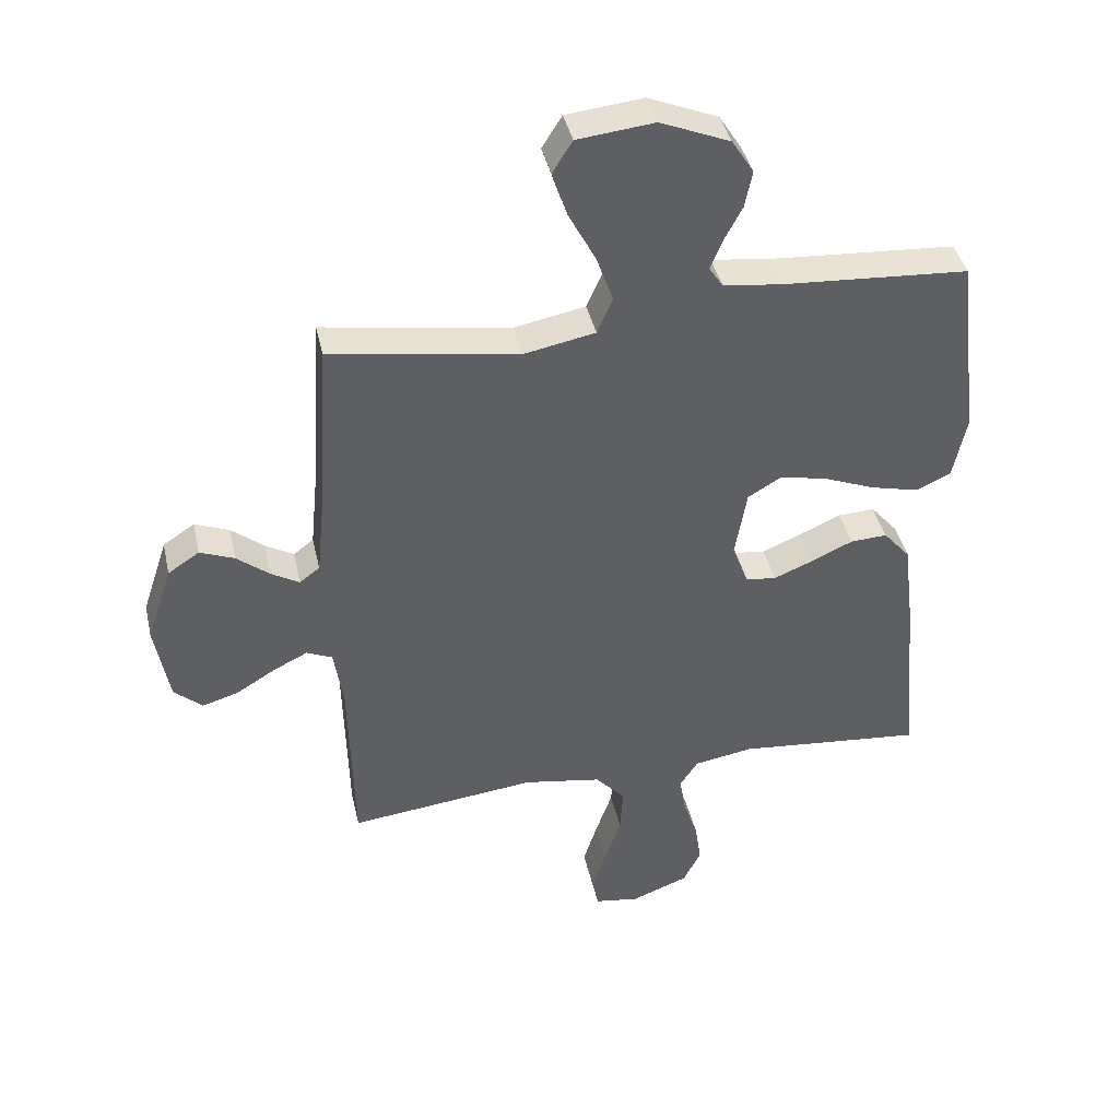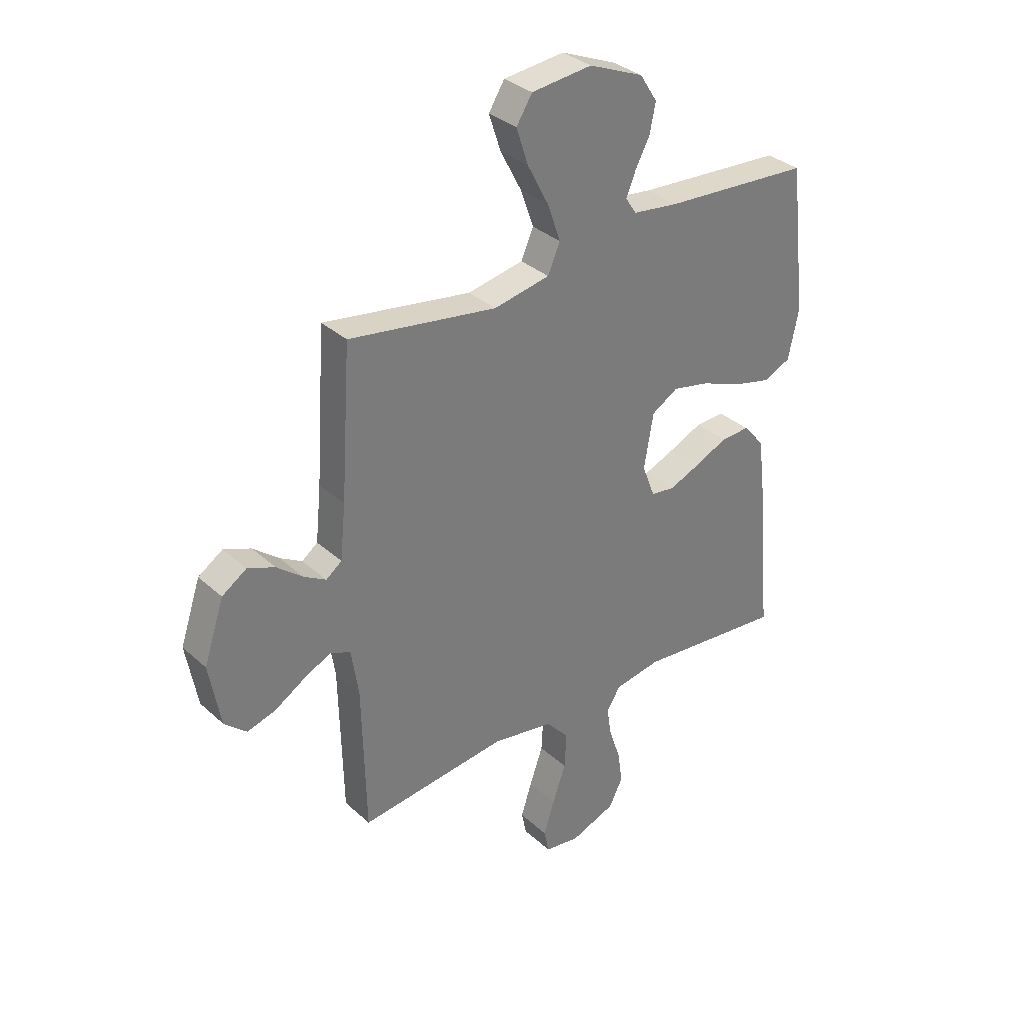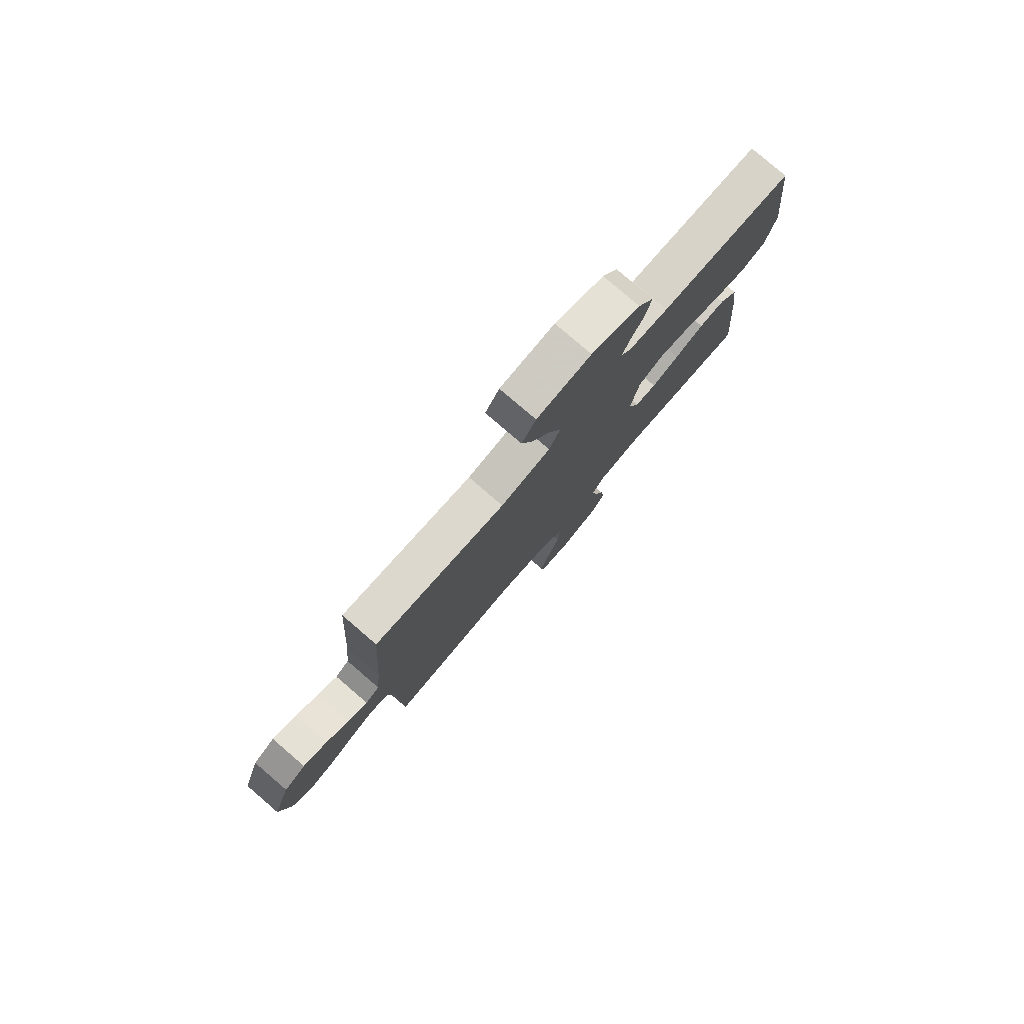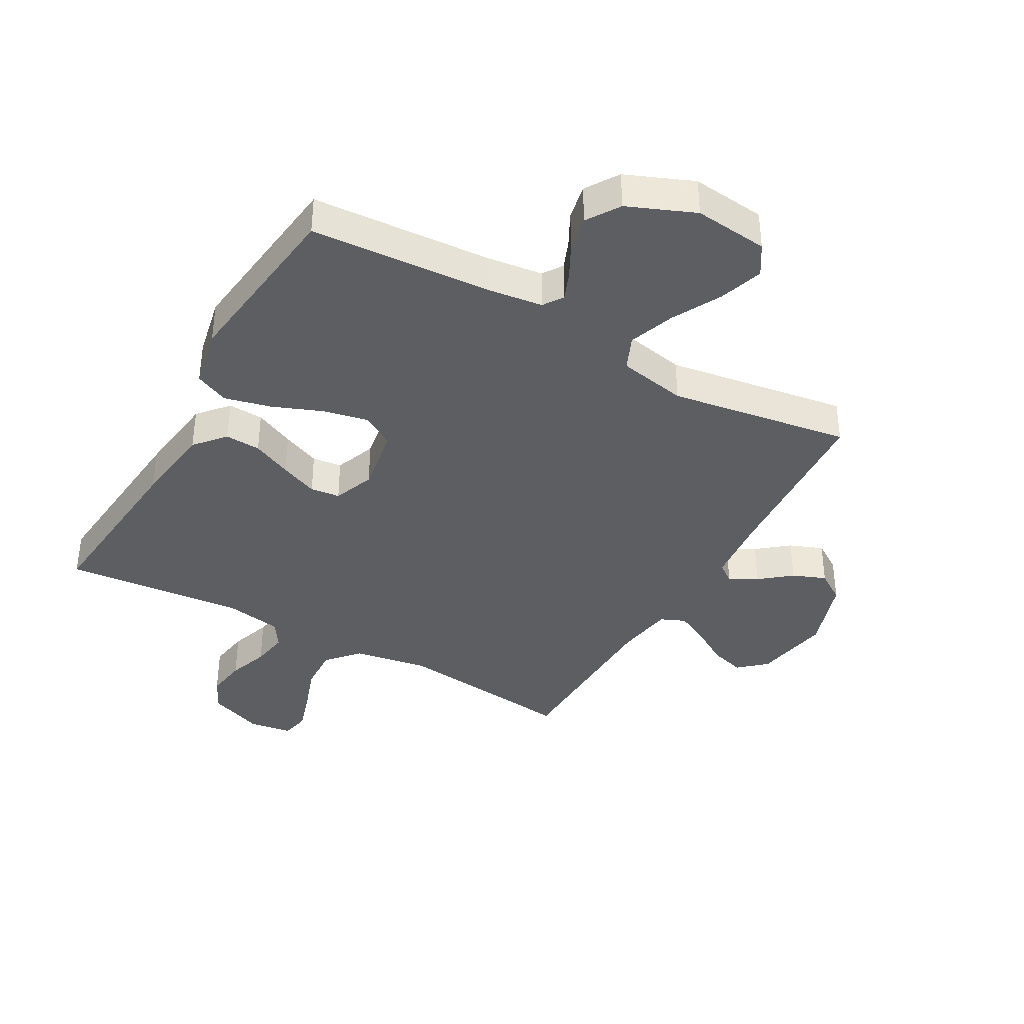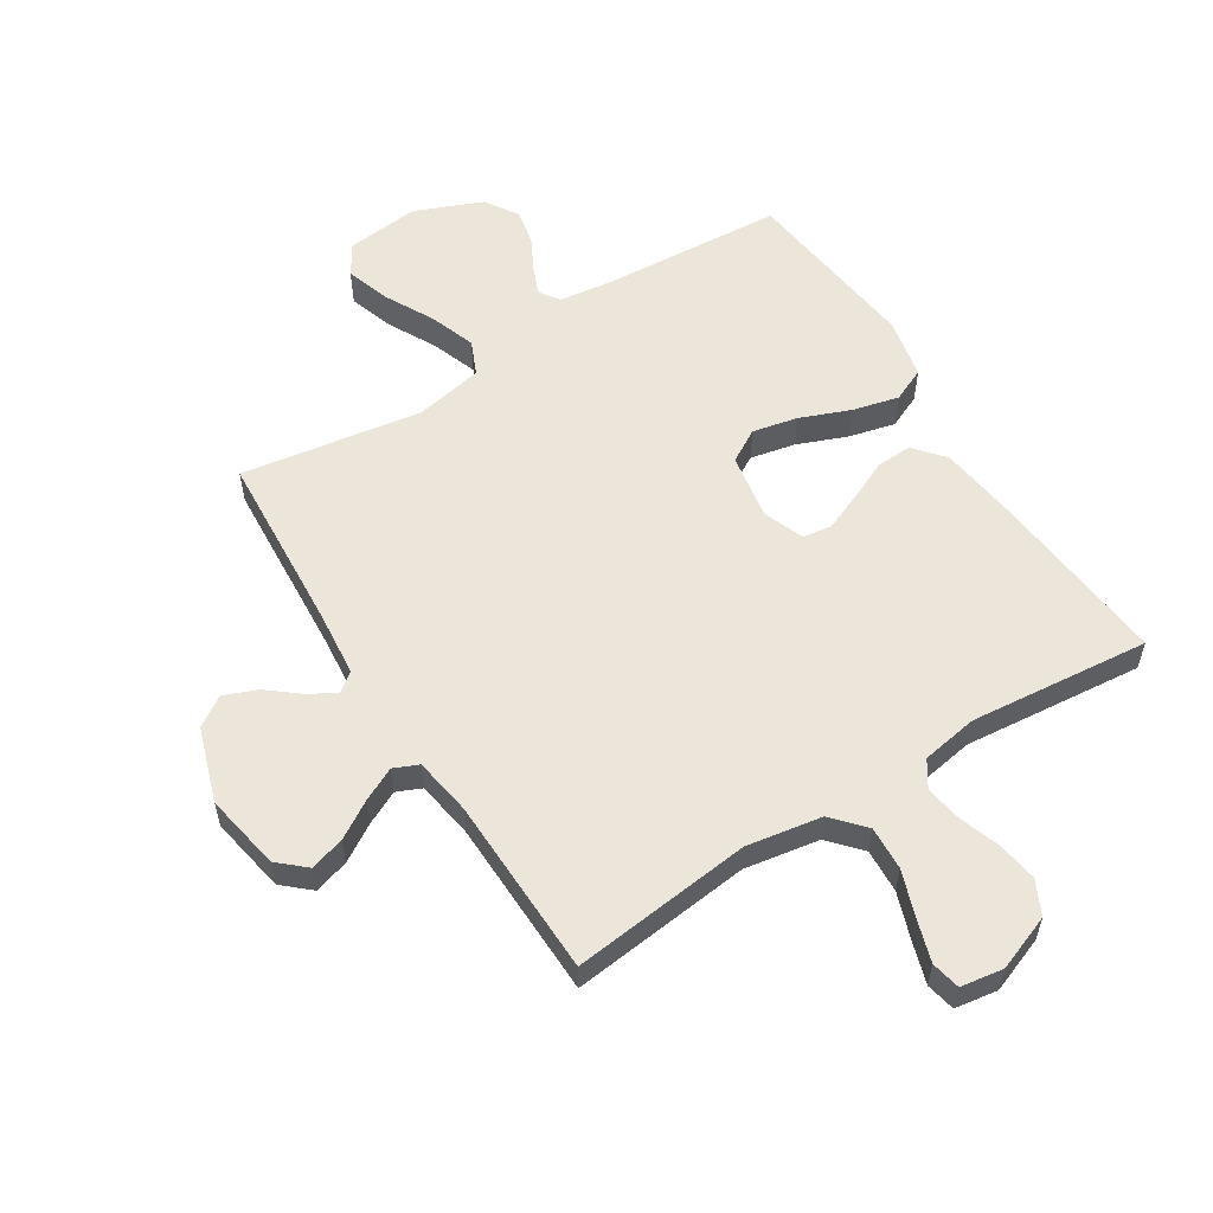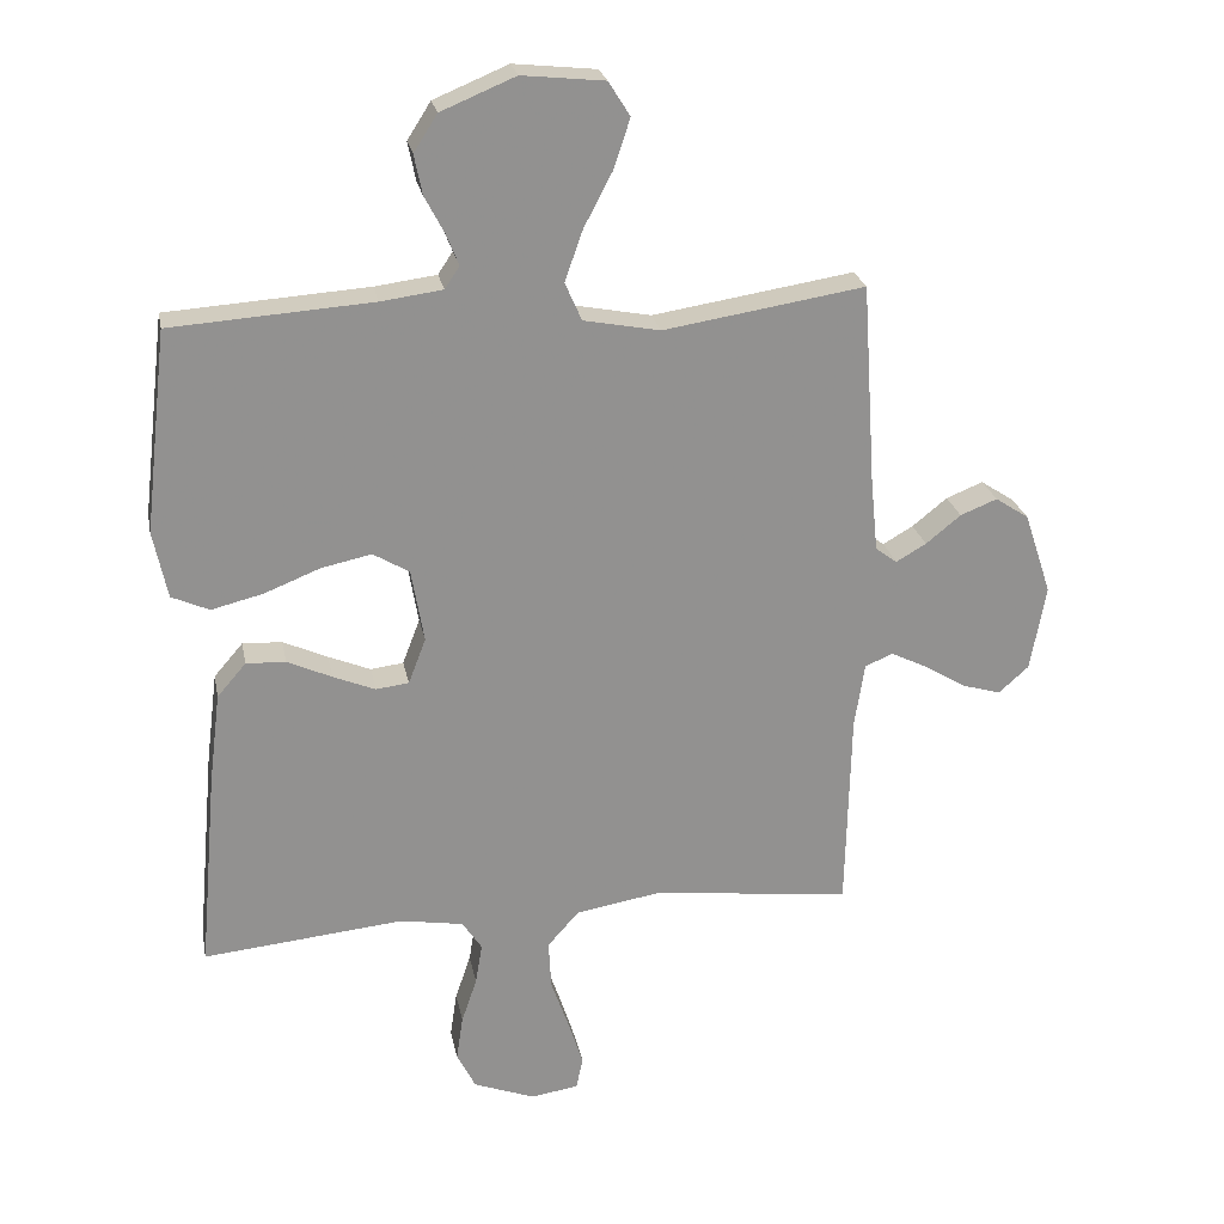
<metadata>
{"format":"obj","ext":"obj","renderer":"f3d","projection":"perspective","resolution":1024,"background":"white","views":[{"elev":40.7,"azim":167.5,"up":"+Z"},{"elev":33.4,"azim":140.7,"up":"+Z"},{"elev":79.6,"azim":130.6,"up":"+Z"},{"elev":-38.2,"azim":-29.5,"up":"+Y"},{"elev":56.7,"azim":147.8,"up":"+Y"},{"elev":24.3,"azim":-10.9,"up":"+Z"}]}
</metadata>
<code>
v -0.5 0.07 0.5
v -0.2 0.07 0.52
v -0.108 0.07 0.532
v -0.086 0.07 0.565
v -0.105 0.07 0.612
v -0.134 0.07 0.667
v -0.146 0.07 0.726
v -0.111 0.07 0.781
v 0 0.07 0.827
v 0.123 0.07 0.814
v 0.155 0.07 0.763
v 0.131 0.07 0.69
v 0.088 0.07 0.608
v 0.061 0.07 0.532
v 0.086 0.07 0.475
v 0.2 0.07 0.453
v 0.5 0.07 0.5
v 0.52 0.07 0.2
v 0.531 0.07 0.09
v 0.563 0.07 0.066
v 0.608 0.07 0.092
v 0.66 0.07 0.134
v 0.715 0.07 0.156
v 0.765 0.07 0.123
v 0.806 0.07 0
v 0.783 0.07 -0.128
v 0.738 0.07 -0.168
v 0.68 0.07 -0.151
v 0.618 0.07 -0.113
v 0.563 0.07 -0.086
v 0.522 0.07 -0.104
v 0.507 0.07 -0.2
v 0.5 0.07 -0.5
v 0.2 0.07 -0.466
v 0.075 0.07 -0.487
v 0.028 0.07 -0.54
v 0.032 0.07 -0.613
v 0.059 0.07 -0.69
v 0.081 0.07 -0.759
v 0.071 0.07 -0.807
v 0 0.07 -0.818
v -0.092 0.07 -0.783
v -0.12 0.07 -0.727
v -0.11 0.07 -0.66
v -0.087 0.07 -0.592
v -0.077 0.07 -0.531
v -0.106 0.07 -0.487
v -0.2 0.07 -0.471
v -0.5 0.07 -0.5
v -0.473 0.07 -0.2
v -0.456 0.07 -0.065
v -0.413 0.07 -0.015
v -0.354 0.07 -0.018
v -0.288 0.07 -0.048
v -0.225 0.07 -0.074
v -0.176 0.07 -0.068
v -0.15 0.07 0
v -0.169 0.07 0.11
v -0.223 0.07 0.142
v -0.298 0.07 0.126
v -0.381 0.07 0.093
v -0.458 0.07 0.074
v -0.514 0.07 0.099
v -0.535 0.07 0.2
v -0.5 0 0.5
v -0.2 0 0.52
v -0.108 0 0.532
v -0.086 0 0.565
v -0.105 0 0.612
v -0.134 0 0.667
v -0.146 0 0.726
v -0.111 0 0.781
v 0 0 0.827
v 0.123 0 0.814
v 0.155 0 0.763
v 0.131 0 0.69
v 0.088 0 0.608
v 0.061 0 0.532
v 0.086 0 0.475
v 0.2 0 0.453
v 0.5 0 0.5
v 0.52 0 0.2
v 0.531 0 0.09
v 0.563 0 0.066
v 0.608 0 0.092
v 0.66 0 0.134
v 0.715 0 0.156
v 0.765 0 0.123
v 0.806 0 0
v 0.783 0 -0.128
v 0.738 0 -0.168
v 0.68 0 -0.151
v 0.618 0 -0.113
v 0.563 0 -0.086
v 0.522 0 -0.104
v 0.507 0 -0.2
v 0.5 0 -0.5
v 0.2 0 -0.466
v 0.075 0 -0.487
v 0.028 0 -0.54
v 0.032 0 -0.613
v 0.059 0 -0.69
v 0.081 0 -0.759
v 0.071 0 -0.807
v 0 0 -0.818
v -0.092 0 -0.783
v -0.12 0 -0.727
v -0.11 0 -0.66
v -0.087 0 -0.592
v -0.077 0 -0.531
v -0.106 0 -0.487
v -0.2 0 -0.471
v -0.5 0 -0.5
v -0.473 0 -0.2
v -0.456 0 -0.065
v -0.413 0 -0.015
v -0.354 0 -0.018
v -0.288 0 -0.048
v -0.225 0 -0.074
v -0.176 0 -0.068
v -0.15 0 0
v -0.169 0 0.11
v -0.223 0 0.142
v -0.298 0 0.126
v -0.381 0 0.093
v -0.458 0 0.074
v -0.514 0 0.099
v -0.535 0 0.2
f 64 1 2
f 63 64 2
f 62 63 2
f 61 62 2
f 60 61 2
f 59 60 2 3
f 58 59 3 4
f 57 58 4
f 52 53 54
f 51 52 54
f 50 51 54
f 49 50 54
f 48 49 54
f 47 48 54 55
f 46 47 55 56
f 43 44 45
f 42 43 45
f 41 42 45
f 40 41 45
f 39 40 45
f 38 39 45
f 37 38 45
f 36 37 45 46
f 46 56 57
f 36 46 57
f 35 36 57
f 32 33 34
f 35 57 4
f 34 35 4
f 32 34 4
f 31 32 4
f 27 28 29
f 26 27 29
f 25 26 29
f 24 25 29
f 23 24 29
f 22 23 29
f 21 22 29
f 20 21 29 30
f 16 17 18
f 15 16 18 19
f 11 12 13
f 10 11 13
f 9 10 13
f 8 9 13
f 7 8 13
f 6 7 13
f 5 6 13
f 5 13 14
f 4 5 14 15
f 19 20 30 31
f 4 15 19 31
f 66 65 128
f 66 128 127
f 66 127 126
f 66 126 125
f 66 125 124
f 67 66 124 123
f 68 67 123 122
f 68 122 121
f 118 117 116
f 118 116 115
f 118 115 114
f 118 114 113
f 118 113 112
f 119 118 112 111
f 120 119 111 110
f 109 108 107
f 109 107 106
f 109 106 105
f 109 105 104
f 109 104 103
f 109 103 102
f 109 102 101
f 110 109 101 100
f 121 120 110
f 121 110 100
f 121 100 99
f 98 97 96
f 68 121 99
f 68 99 98
f 68 98 96
f 68 96 95
f 93 92 91
f 93 91 90
f 93 90 89
f 93 89 88
f 93 88 87
f 93 87 86
f 93 86 85
f 94 93 85 84
f 82 81 80
f 83 82 80 79
f 77 76 75
f 77 75 74
f 77 74 73
f 77 73 72
f 77 72 71
f 77 71 70
f 77 70 69
f 78 77 69
f 79 78 69 68
f 95 94 84 83
f 95 83 79 68
f 1 65 66 2
f 2 66 67 3
f 3 67 68 4
f 4 68 69 5
f 5 69 70 6
f 6 70 71 7
f 7 71 72 8
f 8 72 73 9
f 9 73 74 10
f 10 74 75 11
f 11 75 76 12
f 12 76 77 13
f 13 77 78 14
f 14 78 79 15
f 15 79 80 16
f 16 80 81 17
f 17 81 82 18
f 18 82 83 19
f 19 83 84 20
f 20 84 85 21
f 21 85 86 22
f 22 86 87 23
f 23 87 88 24
f 24 88 89 25
f 25 89 90 26
f 26 90 91 27
f 27 91 92 28
f 28 92 93 29
f 29 93 94 30
f 30 94 95 31
f 31 95 96 32
f 32 96 97 33
f 33 97 98 34
f 34 98 99 35
f 35 99 100 36
f 36 100 101 37
f 37 101 102 38
f 38 102 103 39
f 39 103 104 40
f 40 104 105 41
f 41 105 106 42
f 42 106 107 43
f 43 107 108 44
f 44 108 109 45
f 45 109 110 46
f 46 110 111 47
f 47 111 112 48
f 48 112 113 49
f 49 113 114 50
f 50 114 115 51
f 51 115 116 52
f 52 116 117 53
f 53 117 118 54
f 54 118 119 55
f 55 119 120 56
f 56 120 121 57
f 57 121 122 58
f 58 122 123 59
f 59 123 124 60
f 60 124 125 61
f 61 125 126 62
f 62 126 127 63
f 63 127 128 64
f 64 128 65 1

</code>
